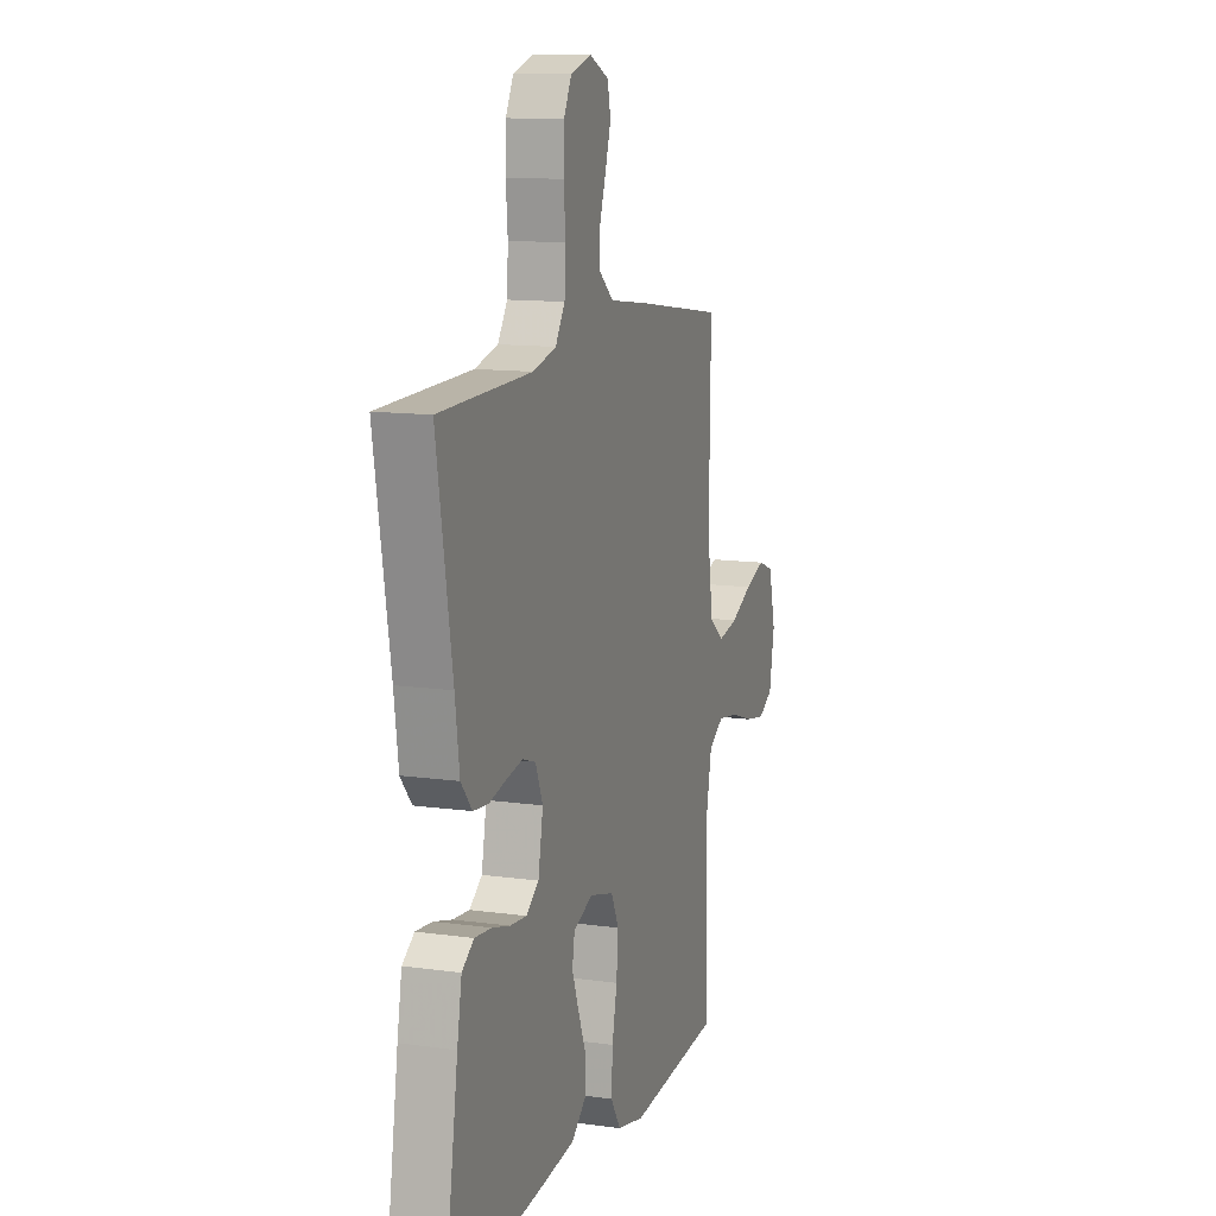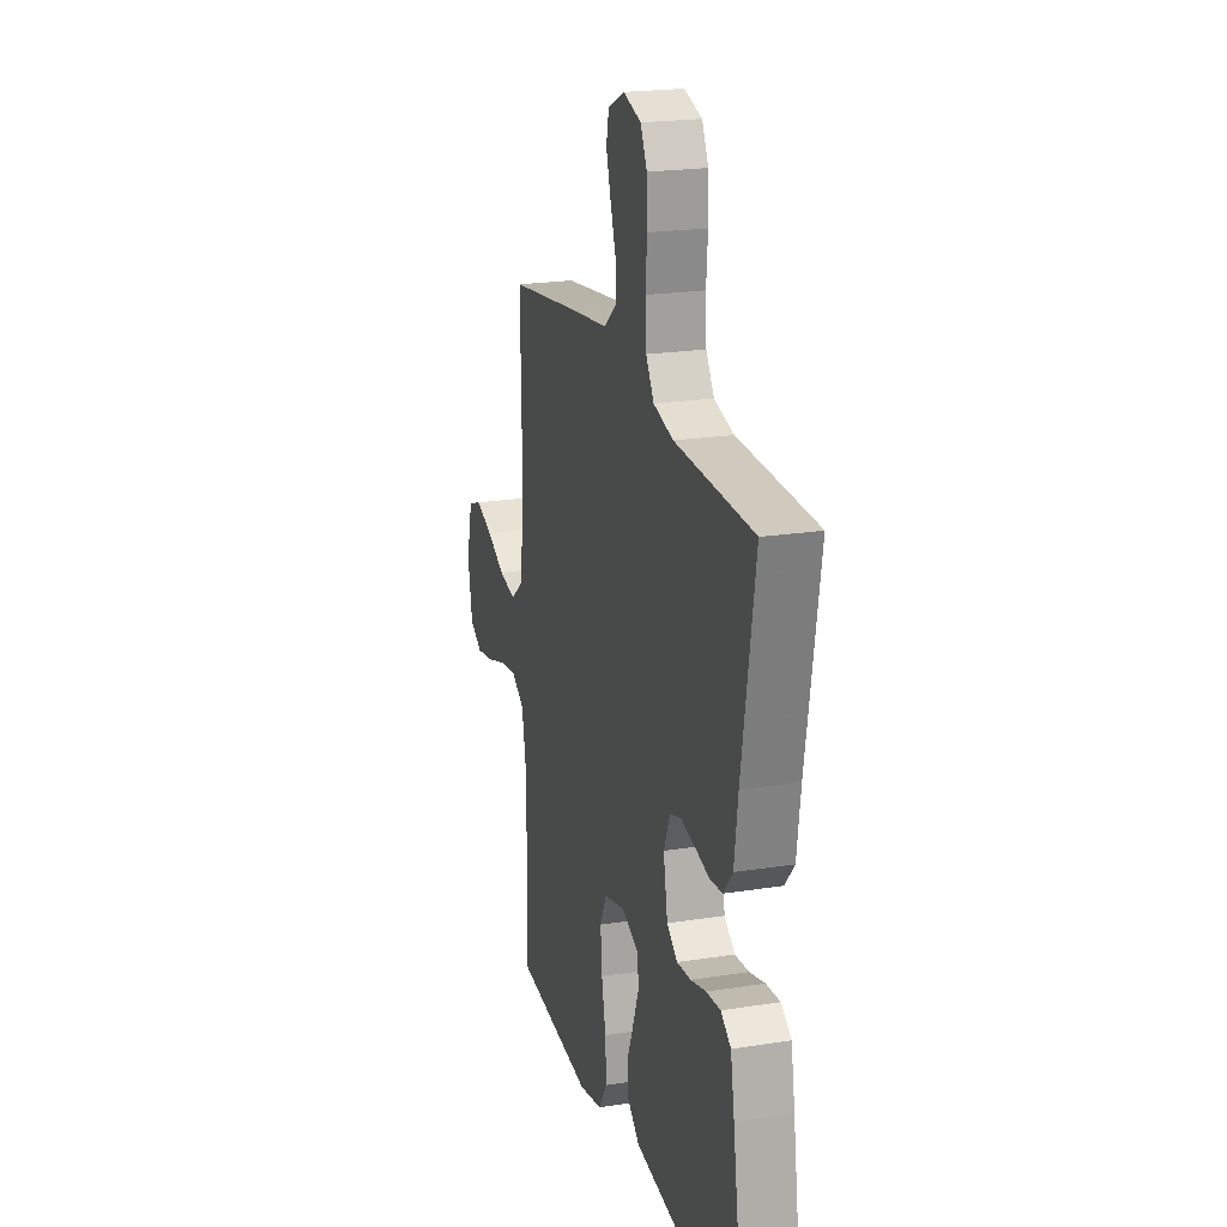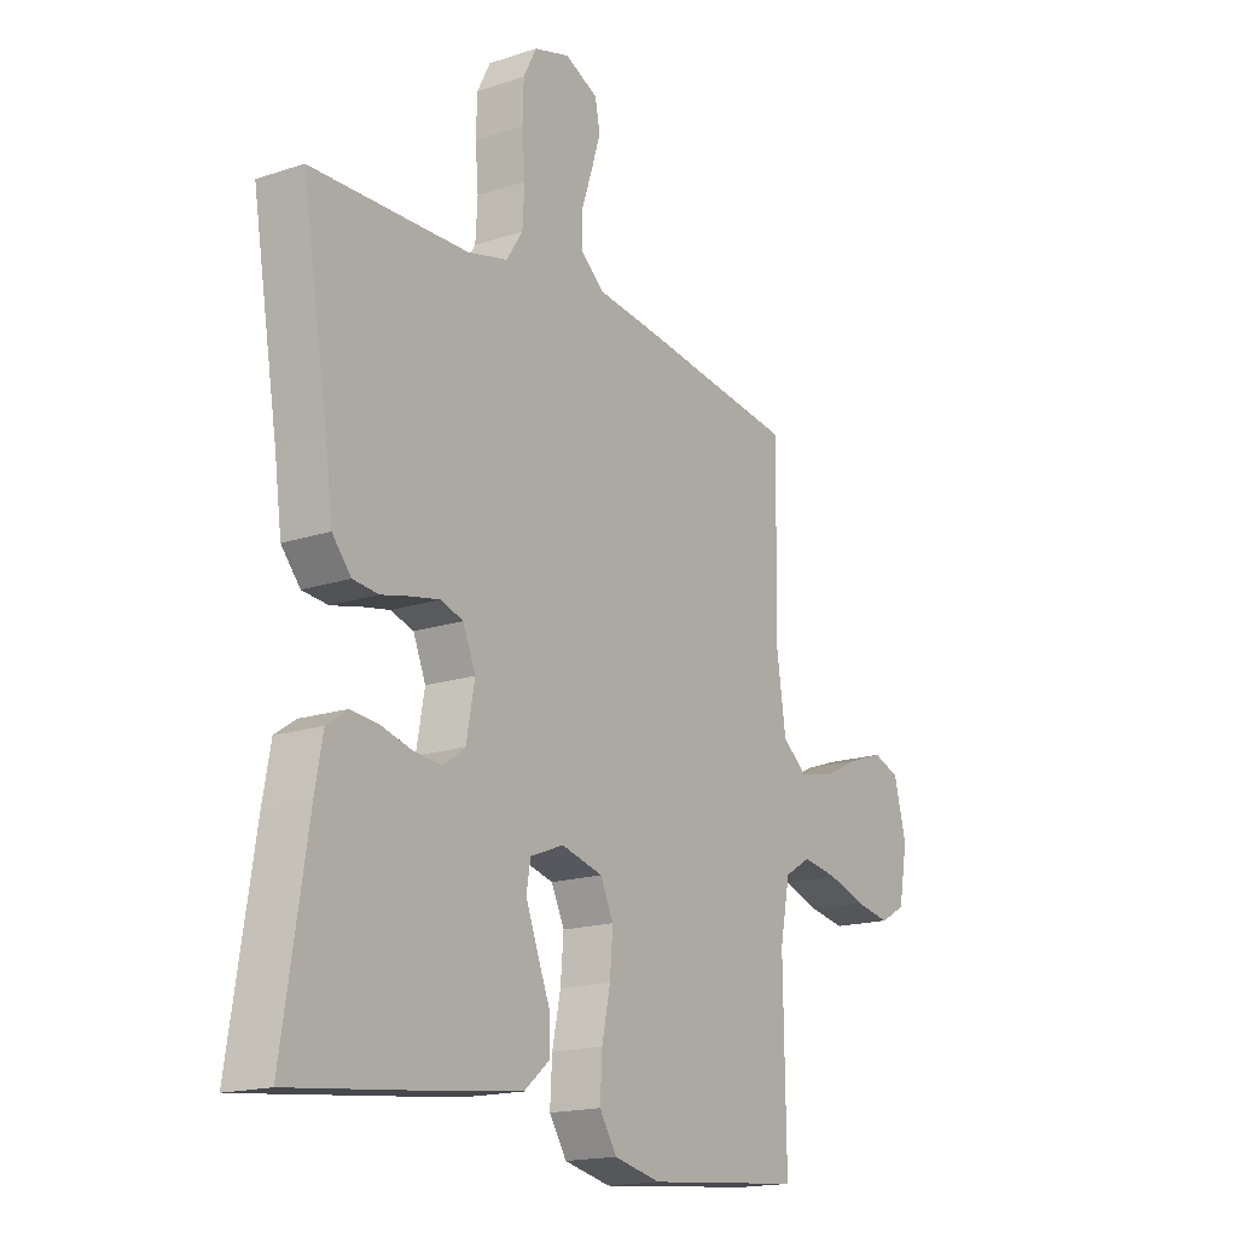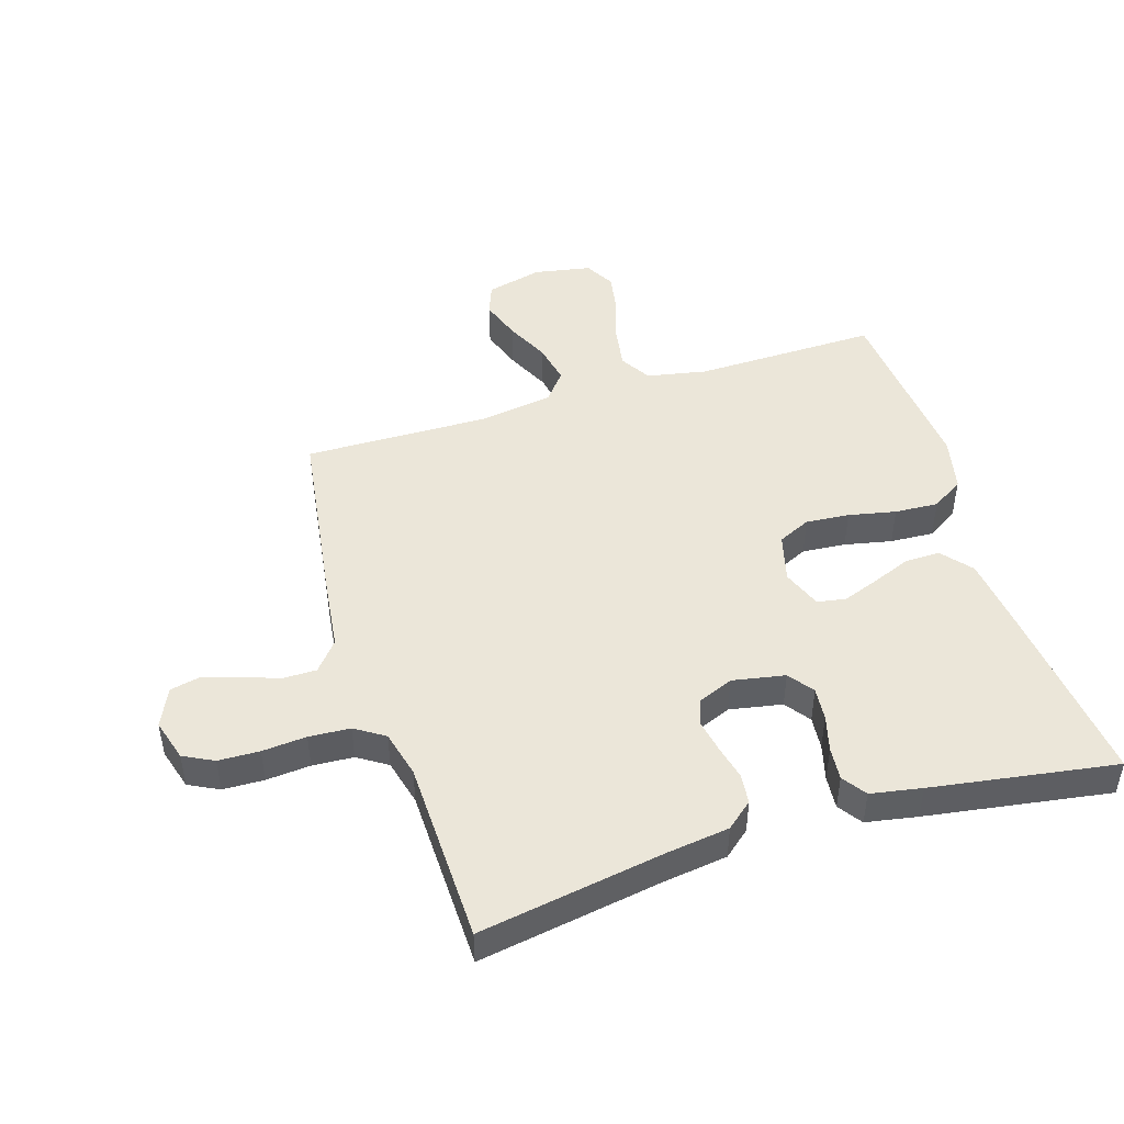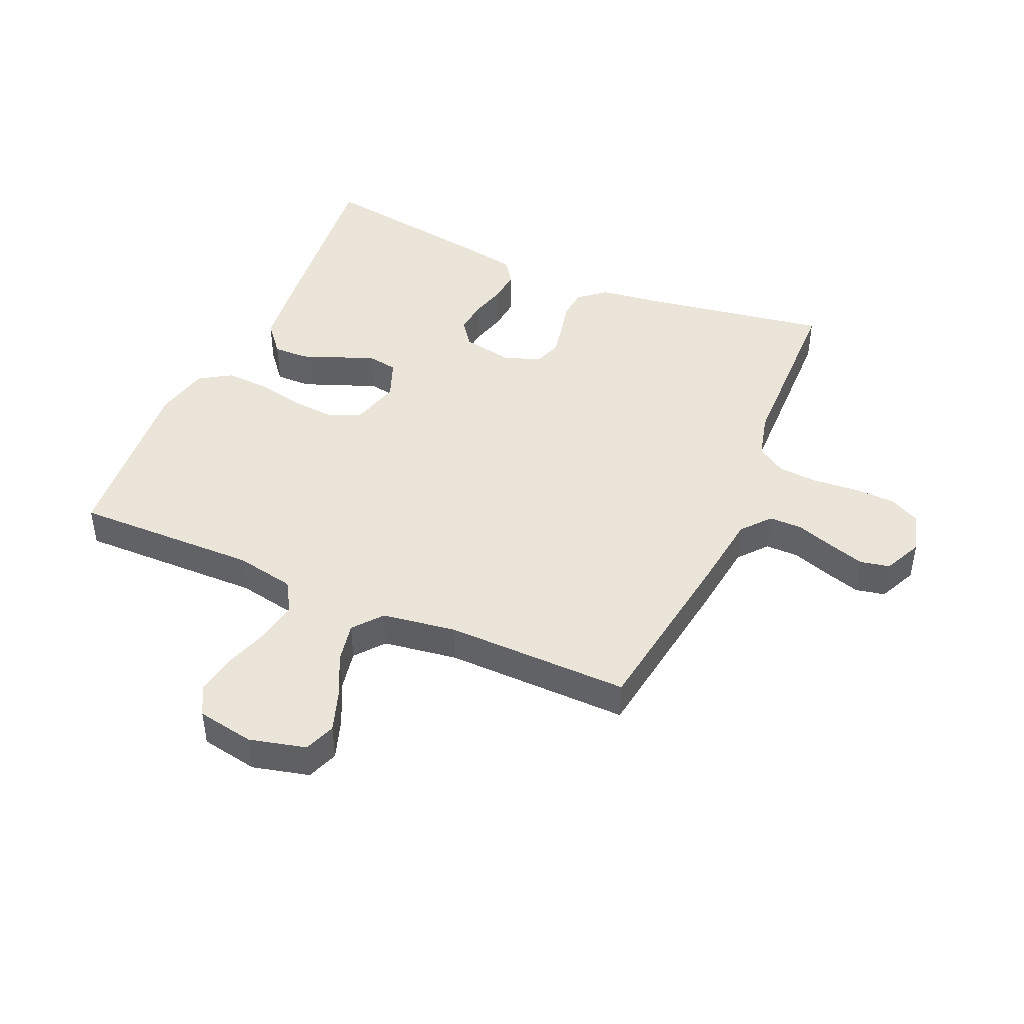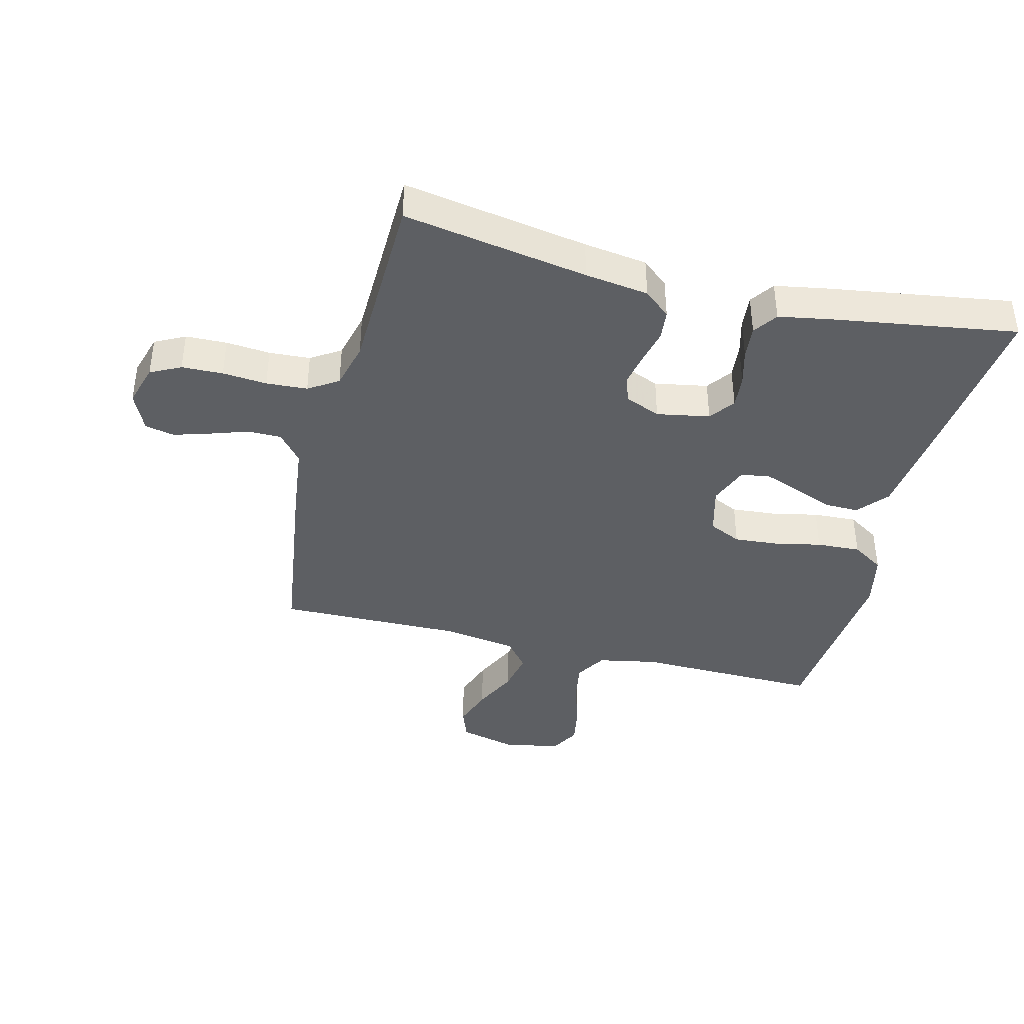
<metadata>
{"format":"obj","ext":"obj","renderer":"f3d","projection":"perspective","resolution":1024,"background":"white","views":[{"elev":12.0,"azim":108.4,"up":"+Z"},{"elev":21.4,"azim":74.5,"up":"+Z"},{"elev":-17.1,"azim":123.5,"up":"+Z"},{"elev":47.0,"azim":72.6,"up":"+Y"},{"elev":44.6,"azim":-66.3,"up":"+Y"},{"elev":-40.1,"azim":75.8,"up":"+Y"}]}
</metadata>
<code>
v -0.5 0.07 -0.5
v -0.495 0.07 -0.2
v -0.514 0.07 -0.103
v -0.564 0.07 -0.073
v -0.632 0.07 -0.084
v -0.705 0.07 -0.108
v -0.772 0.07 -0.12
v -0.821 0.07 -0.093
v -0.838 0.07 0
v -0.815 0.07 0.092
v -0.764 0.07 0.111
v -0.697 0.07 0.088
v -0.626 0.07 0.054
v -0.56 0.07 0.041
v -0.513 0.07 0.079
v -0.495 0.07 0.2
v -0.5 0.07 0.5
v -0.2 0.07 0.543
v -0.081 0.07 0.558
v -0.034 0.07 0.597
v -0.034 0.07 0.651
v -0.055 0.07 0.713
v -0.073 0.07 0.772
v -0.063 0.07 0.82
v 0 0.07 0.849
v 0.068 0.07 0.829
v 0.093 0.07 0.78
v 0.095 0.07 0.713
v 0.089 0.07 0.641
v 0.093 0.07 0.574
v 0.124 0.07 0.526
v 0.2 0.07 0.507
v 0.5 0.07 0.5
v 0.45 0.07 0.2
v 0.436 0.07 0.097
v 0.4 0.07 0.054
v 0.351 0.07 0.049
v 0.295 0.07 0.062
v 0.242 0.07 0.072
v 0.199 0.07 0.058
v 0.175 0.07 0
v 0.191 0.07 -0.086
v 0.232 0.07 -0.116
v 0.286 0.07 -0.111
v 0.345 0.07 -0.095
v 0.399 0.07 -0.09
v 0.438 0.07 -0.117
v 0.453 0.07 -0.2
v 0.5 0.07 -0.5
v 0.2 0.07 -0.468
v 0.073 0.07 -0.453
v 0.024 0.07 -0.412
v 0.025 0.07 -0.355
v 0.05 0.07 -0.292
v 0.072 0.07 -0.233
v 0.064 0.07 -0.186
v 0 0.07 -0.161
v -0.079 0.07 -0.182
v -0.104 0.07 -0.235
v -0.098 0.07 -0.306
v -0.082 0.07 -0.383
v -0.078 0.07 -0.454
v -0.111 0.07 -0.506
v -0.2 0.07 -0.526
v -0.5 0 -0.5
v -0.495 0 -0.2
v -0.514 0 -0.103
v -0.564 0 -0.073
v -0.632 0 -0.084
v -0.705 0 -0.108
v -0.772 0 -0.12
v -0.821 0 -0.093
v -0.838 0 0
v -0.815 0 0.092
v -0.764 0 0.111
v -0.697 0 0.088
v -0.626 0 0.054
v -0.56 0 0.041
v -0.513 0 0.079
v -0.495 0 0.2
v -0.5 0 0.5
v -0.2 0 0.543
v -0.081 0 0.558
v -0.034 0 0.597
v -0.034 0 0.651
v -0.055 0 0.713
v -0.073 0 0.772
v -0.063 0 0.82
v 0 0 0.849
v 0.068 0 0.829
v 0.093 0 0.78
v 0.095 0 0.713
v 0.089 0 0.641
v 0.093 0 0.574
v 0.124 0 0.526
v 0.2 0 0.507
v 0.5 0 0.5
v 0.45 0 0.2
v 0.436 0 0.097
v 0.4 0 0.054
v 0.351 0 0.049
v 0.295 0 0.062
v 0.242 0 0.072
v 0.199 0 0.058
v 0.175 0 0
v 0.191 0 -0.086
v 0.232 0 -0.116
v 0.286 0 -0.111
v 0.345 0 -0.095
v 0.399 0 -0.09
v 0.438 0 -0.117
v 0.453 0 -0.2
v 0.5 0 -0.5
v 0.2 0 -0.468
v 0.073 0 -0.453
v 0.024 0 -0.412
v 0.025 0 -0.355
v 0.05 0 -0.292
v 0.072 0 -0.233
v 0.064 0 -0.186
v 0 0 -0.161
v -0.079 0 -0.182
v -0.104 0 -0.235
v -0.098 0 -0.306
v -0.082 0 -0.383
v -0.078 0 -0.454
v -0.111 0 -0.506
v -0.2 0 -0.526
f 63 64 1 2
f 60 61 62 63
f 59 60 63 2
f 58 59 2 3
f 57 58 3 4
f 51 52 53 54
f 51 54 55
f 50 51 55
f 49 50 55 56
f 47 48 49 56
f 44 45 46 47
f 43 44 47 56
f 35 36 37 38
f 34 35 38 39
f 32 33 34 39
f 31 32 39 40
f 26 27 28 29
f 26 29 30
f 25 26 30
f 24 25 30
f 21 22 23 24
f 21 24 30
f 20 21 30 31
f 16 17 18 19
f 15 16 19 20
f 10 11 12 13
f 8 9 10 13
f 8 13 14
f 5 6 7 8
f 4 5 8 14
f 57 4 14 15
f 42 43 56 57
f 41 42 57 15
f 31 40 41
f 15 20 31 41
f 66 65 128 127
f 127 126 125 124
f 66 127 124 123
f 67 66 123 122
f 68 67 122 121
f 118 117 116 115
f 119 118 115
f 119 115 114
f 120 119 114 113
f 120 113 112 111
f 111 110 109 108
f 120 111 108 107
f 102 101 100 99
f 103 102 99 98
f 103 98 97 96
f 104 103 96 95
f 93 92 91 90
f 94 93 90
f 94 90 89
f 94 89 88
f 88 87 86 85
f 94 88 85
f 95 94 85 84
f 83 82 81 80
f 84 83 80 79
f 77 76 75 74
f 77 74 73 72
f 78 77 72
f 72 71 70 69
f 78 72 69 68
f 79 78 68 121
f 121 120 107 106
f 79 121 106 105
f 105 104 95
f 105 95 84 79
f 1 65 66 2
f 2 66 67 3
f 3 67 68 4
f 4 68 69 5
f 5 69 70 6
f 6 70 71 7
f 7 71 72 8
f 8 72 73 9
f 9 73 74 10
f 10 74 75 11
f 11 75 76 12
f 12 76 77 13
f 13 77 78 14
f 14 78 79 15
f 15 79 80 16
f 16 80 81 17
f 17 81 82 18
f 18 82 83 19
f 19 83 84 20
f 20 84 85 21
f 21 85 86 22
f 22 86 87 23
f 23 87 88 24
f 24 88 89 25
f 25 89 90 26
f 26 90 91 27
f 27 91 92 28
f 28 92 93 29
f 29 93 94 30
f 30 94 95 31
f 31 95 96 32
f 32 96 97 33
f 33 97 98 34
f 34 98 99 35
f 35 99 100 36
f 36 100 101 37
f 37 101 102 38
f 38 102 103 39
f 39 103 104 40
f 40 104 105 41
f 41 105 106 42
f 42 106 107 43
f 43 107 108 44
f 44 108 109 45
f 45 109 110 46
f 46 110 111 47
f 47 111 112 48
f 48 112 113 49
f 49 113 114 50
f 50 114 115 51
f 51 115 116 52
f 52 116 117 53
f 53 117 118 54
f 54 118 119 55
f 55 119 120 56
f 56 120 121 57
f 57 121 122 58
f 58 122 123 59
f 59 123 124 60
f 60 124 125 61
f 61 125 126 62
f 62 126 127 63
f 63 127 128 64
f 64 128 65 1

</code>
